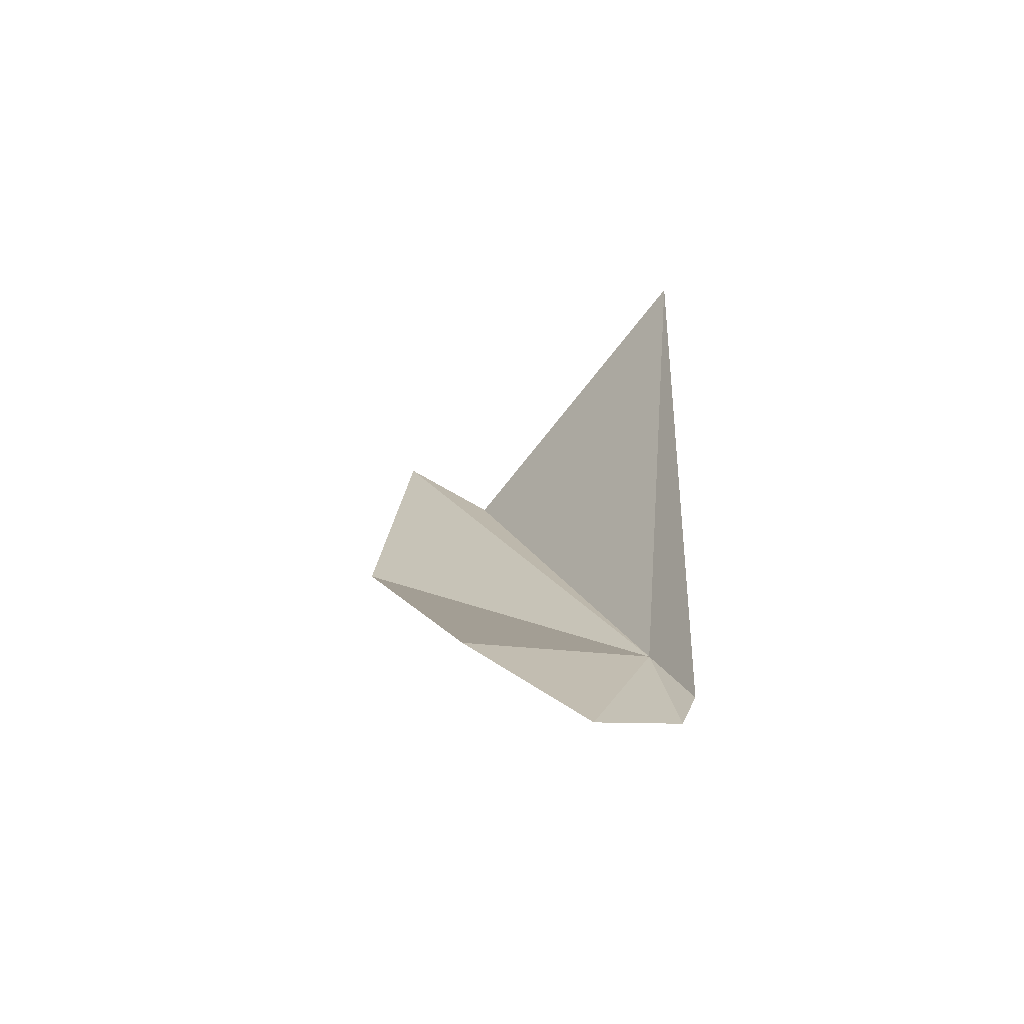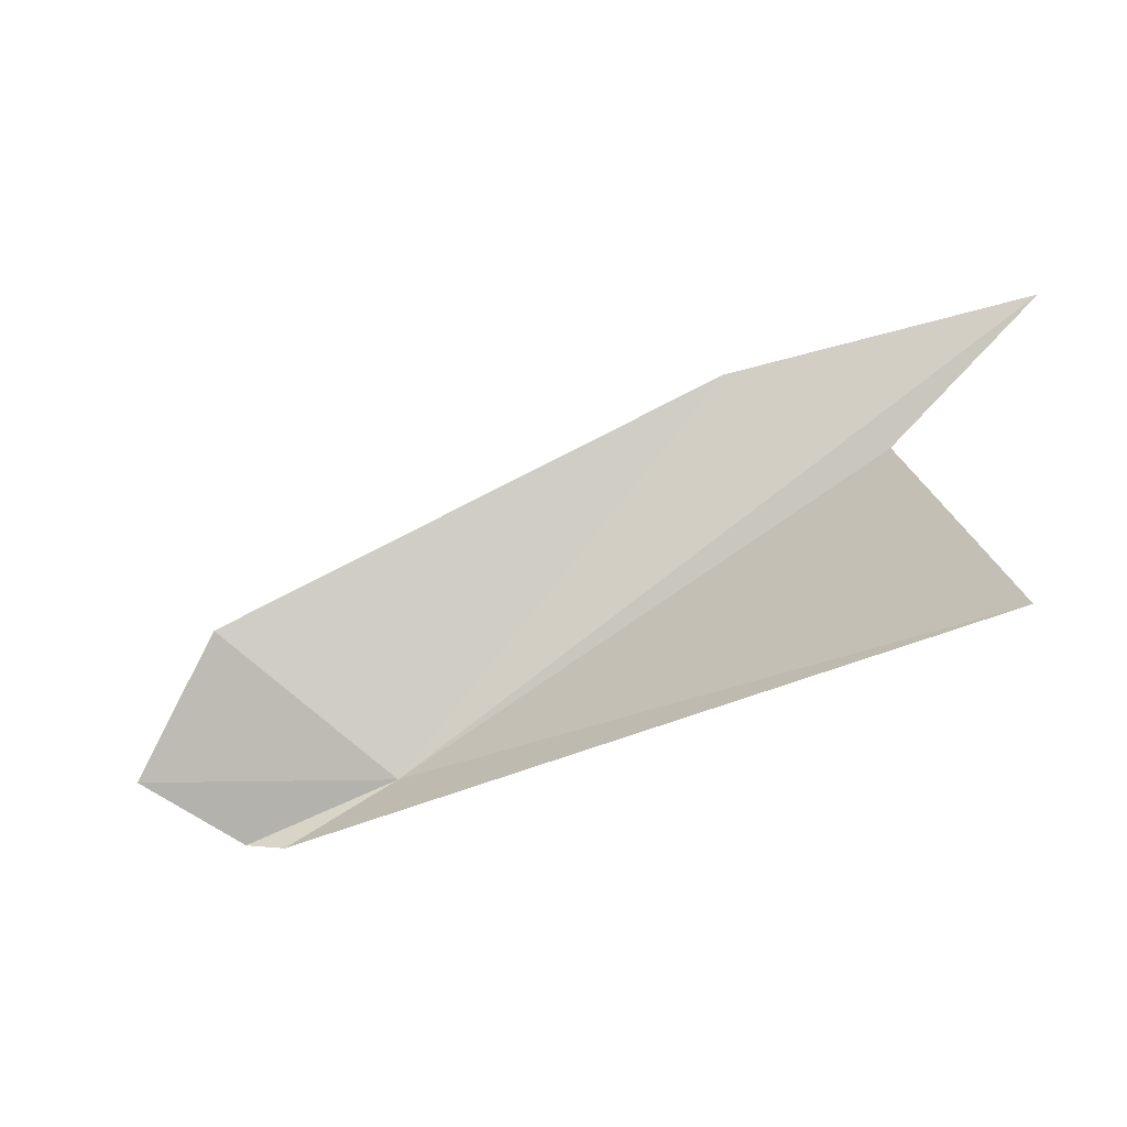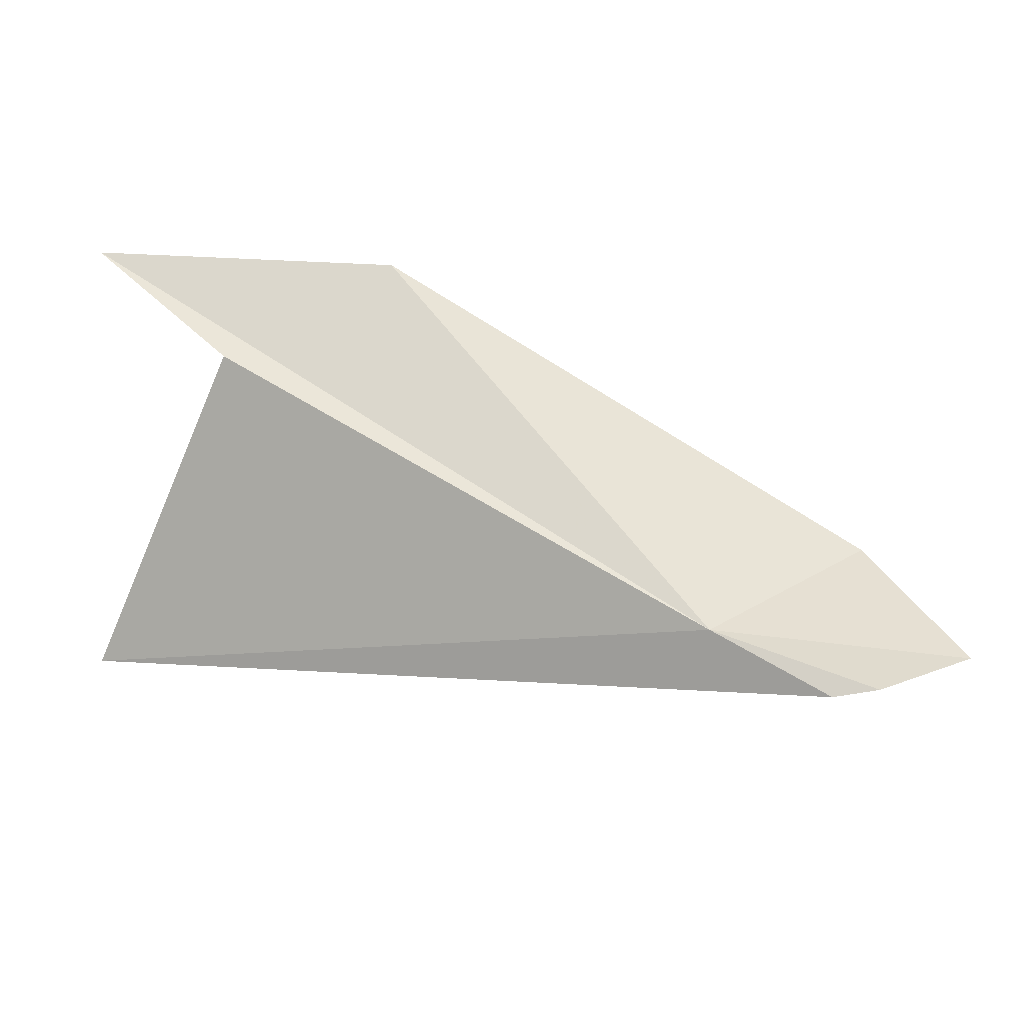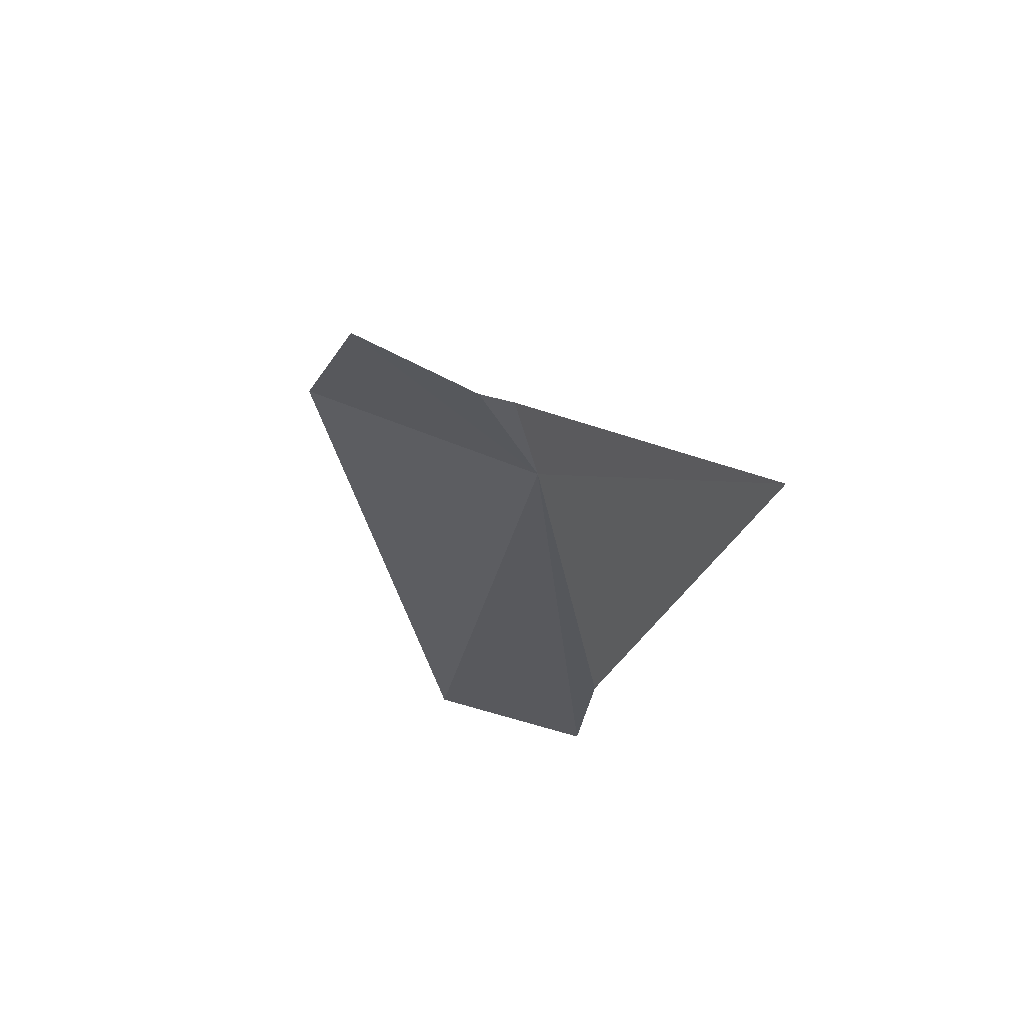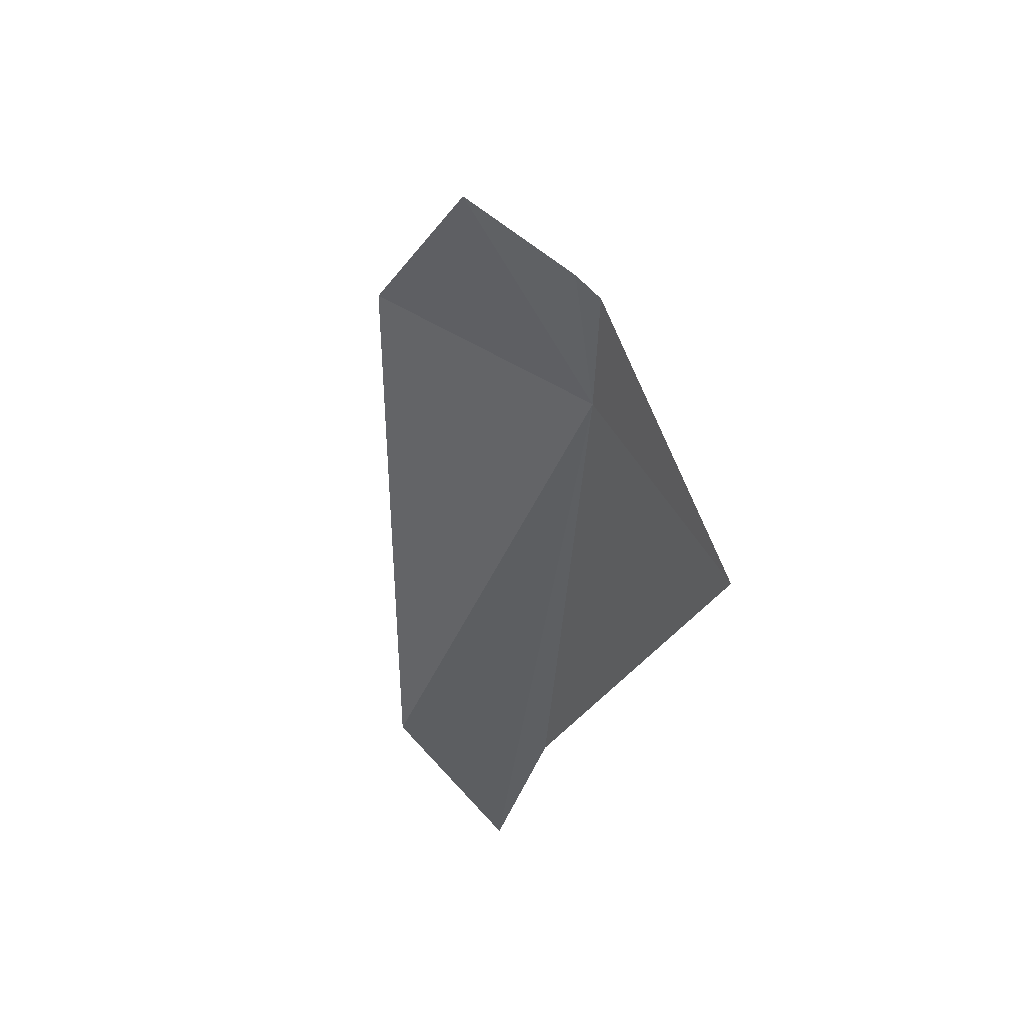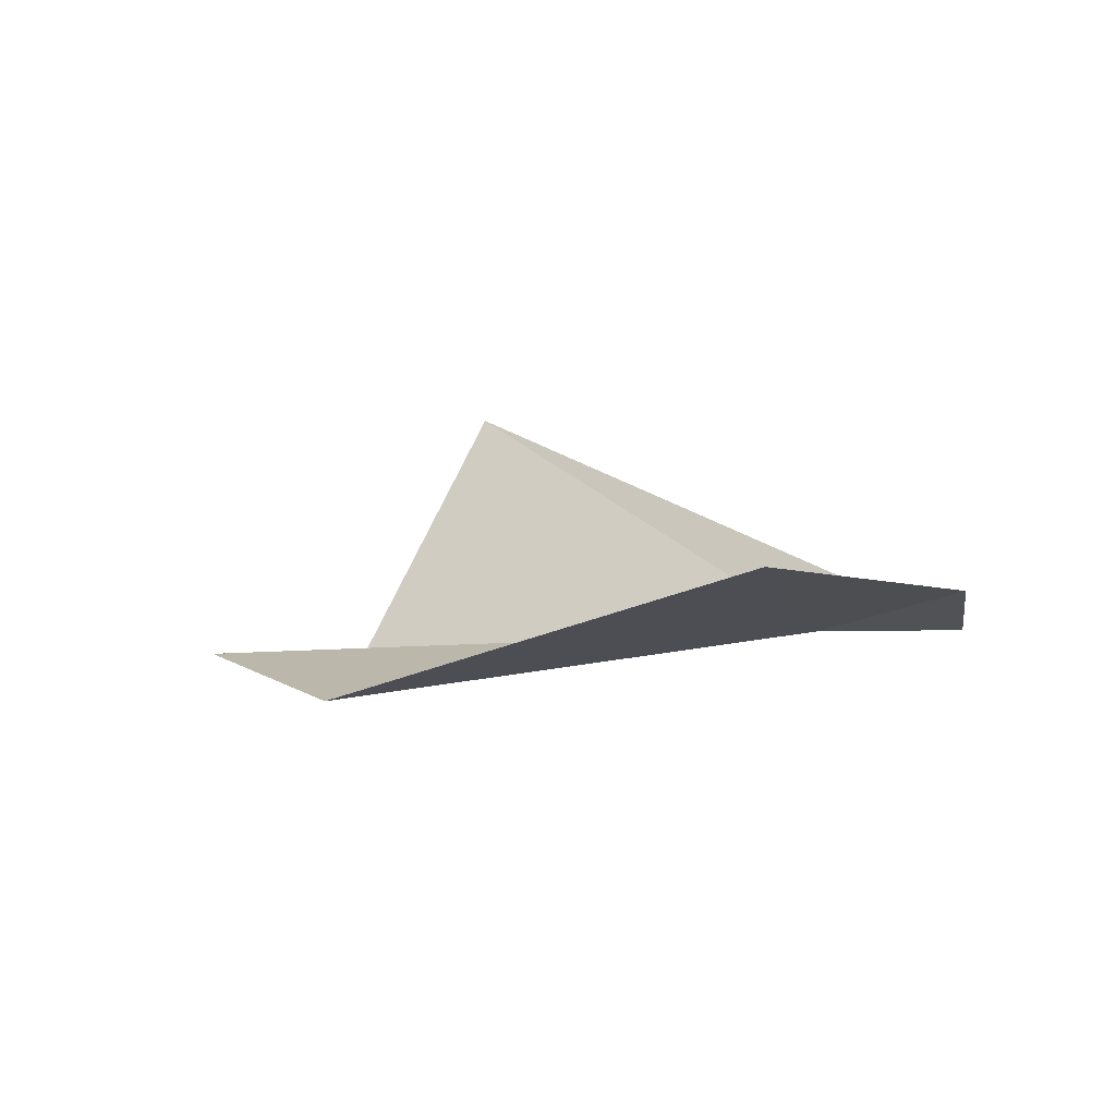
<metadata>
{"format":"obj","ext":"obj","renderer":"f3d","projection":"perspective","resolution":1024,"background":"white","views":[{"elev":20.7,"azim":105.4,"up":"+Y"},{"elev":-9.7,"azim":-163.3,"up":"+Z"},{"elev":-37.4,"azim":1.2,"up":"+Z"},{"elev":-21.3,"azim":130.6,"up":"+Y"},{"elev":-37.4,"azim":119.0,"up":"+Y"},{"elev":2.4,"azim":68.4,"up":"+Y"}]}
</metadata>
<code>
v 20.93 37.66 -12.96
v 21.68 37.99 -12.32
v 19.54 37.29 -11.15
v 18.13 37.4 -10.93
v 18.1 38.63 -12.45
v 21.43 37.74 -13.26
v 18.77 37.44 -11.57
v 22.07 37.9 -12.97
v 21.63 37.71 -13.24
f 1 3 2
f 1 4 3
f 1 6 5
f 1 5 7
f 1 2 8
f 1 8 9
f 1 7 4
f 1 9 6

</code>
